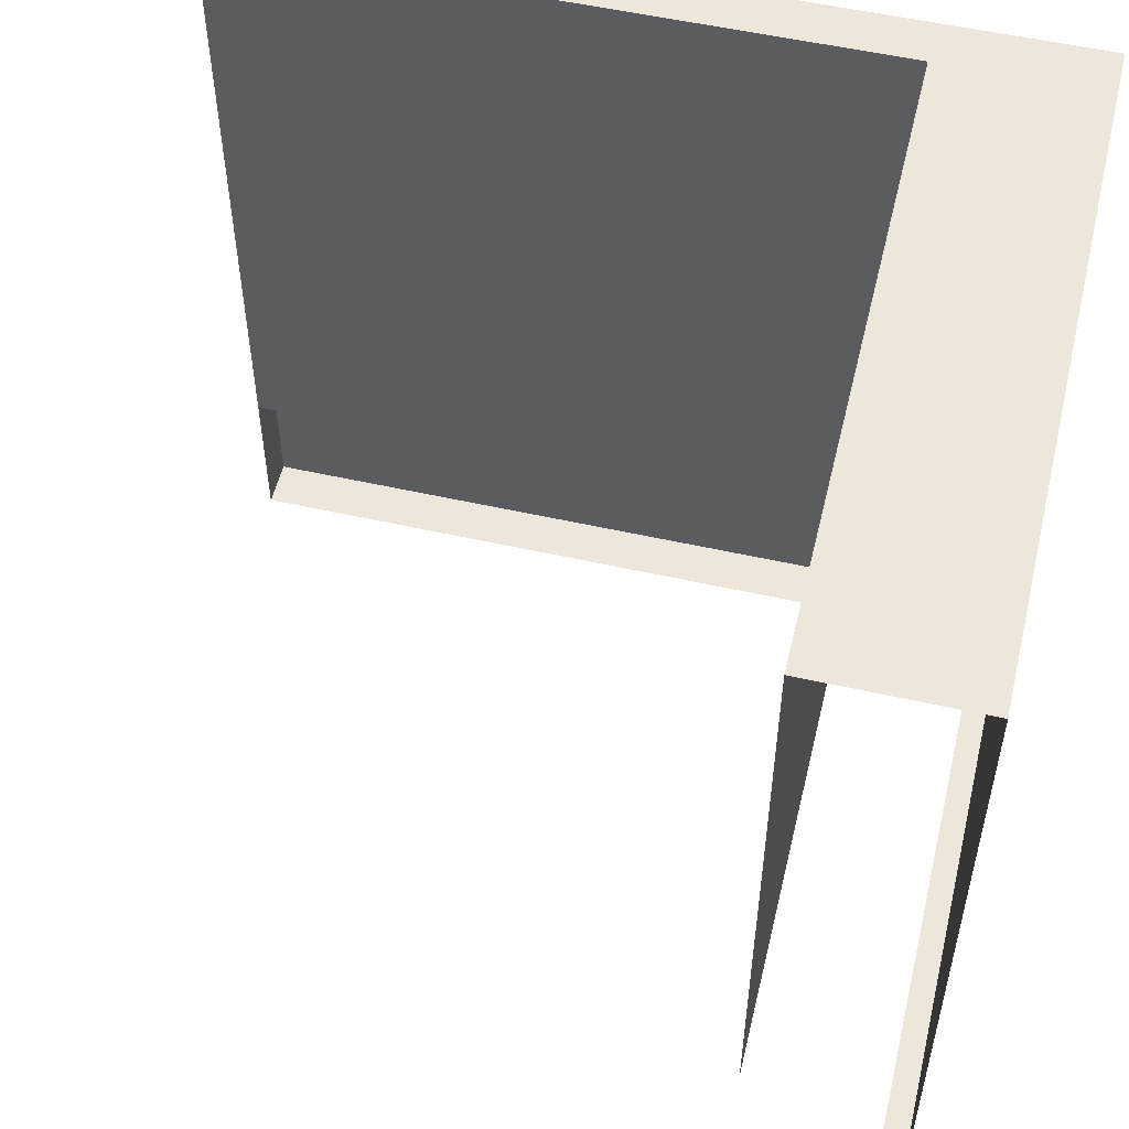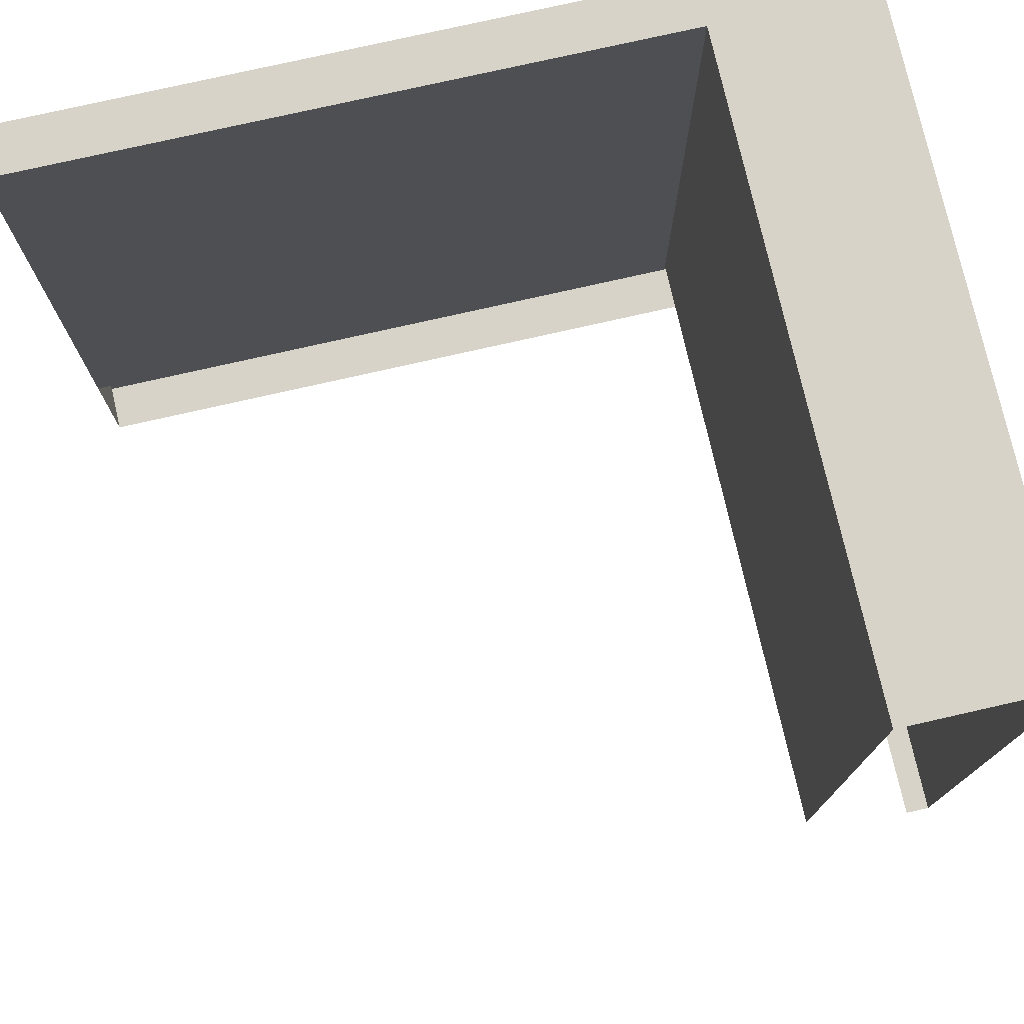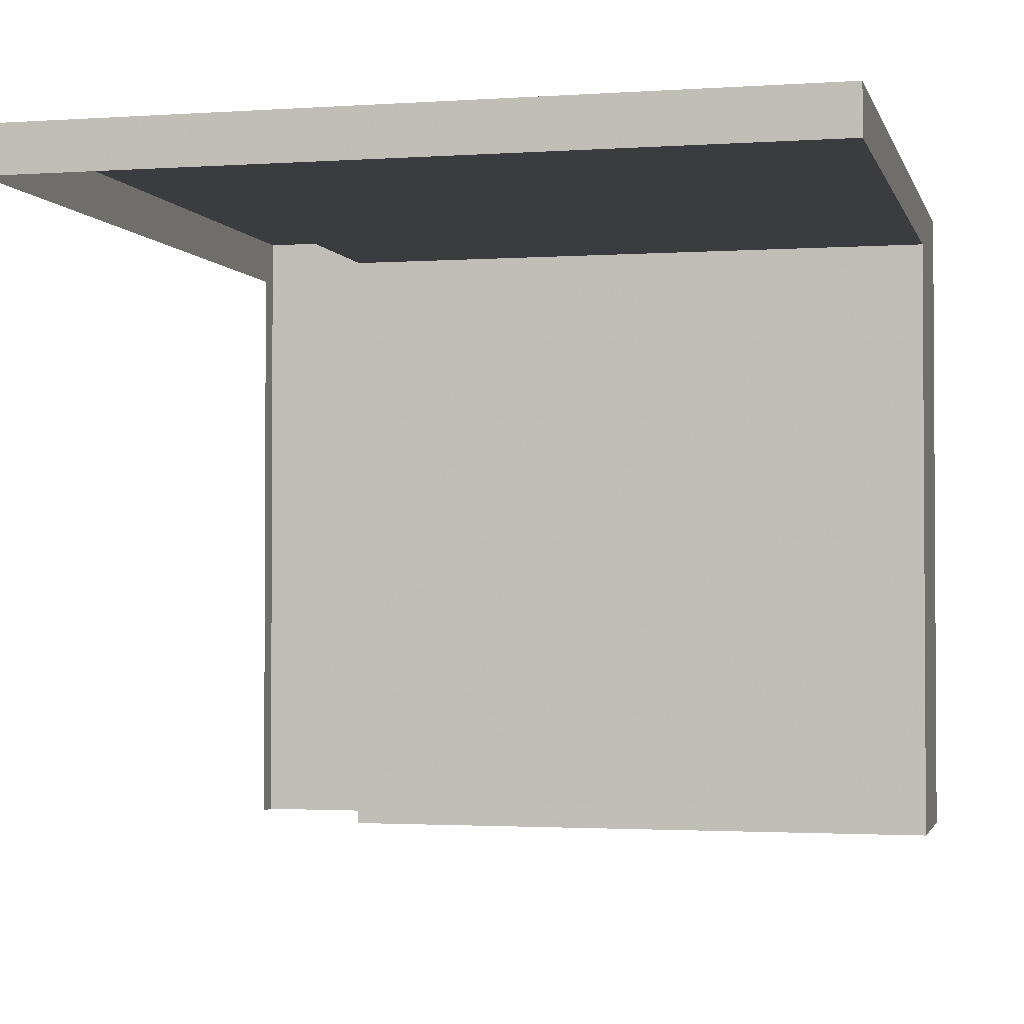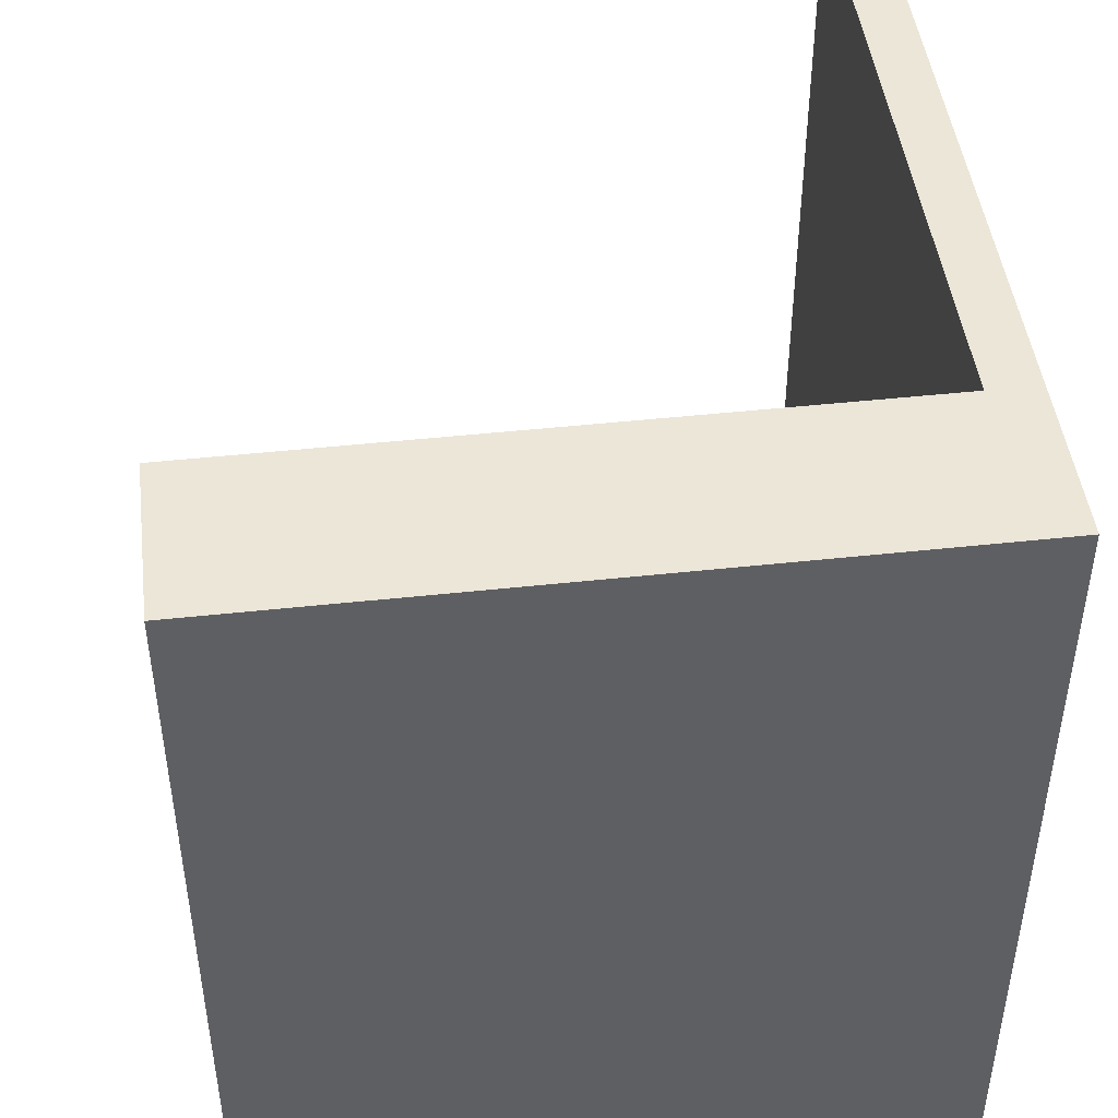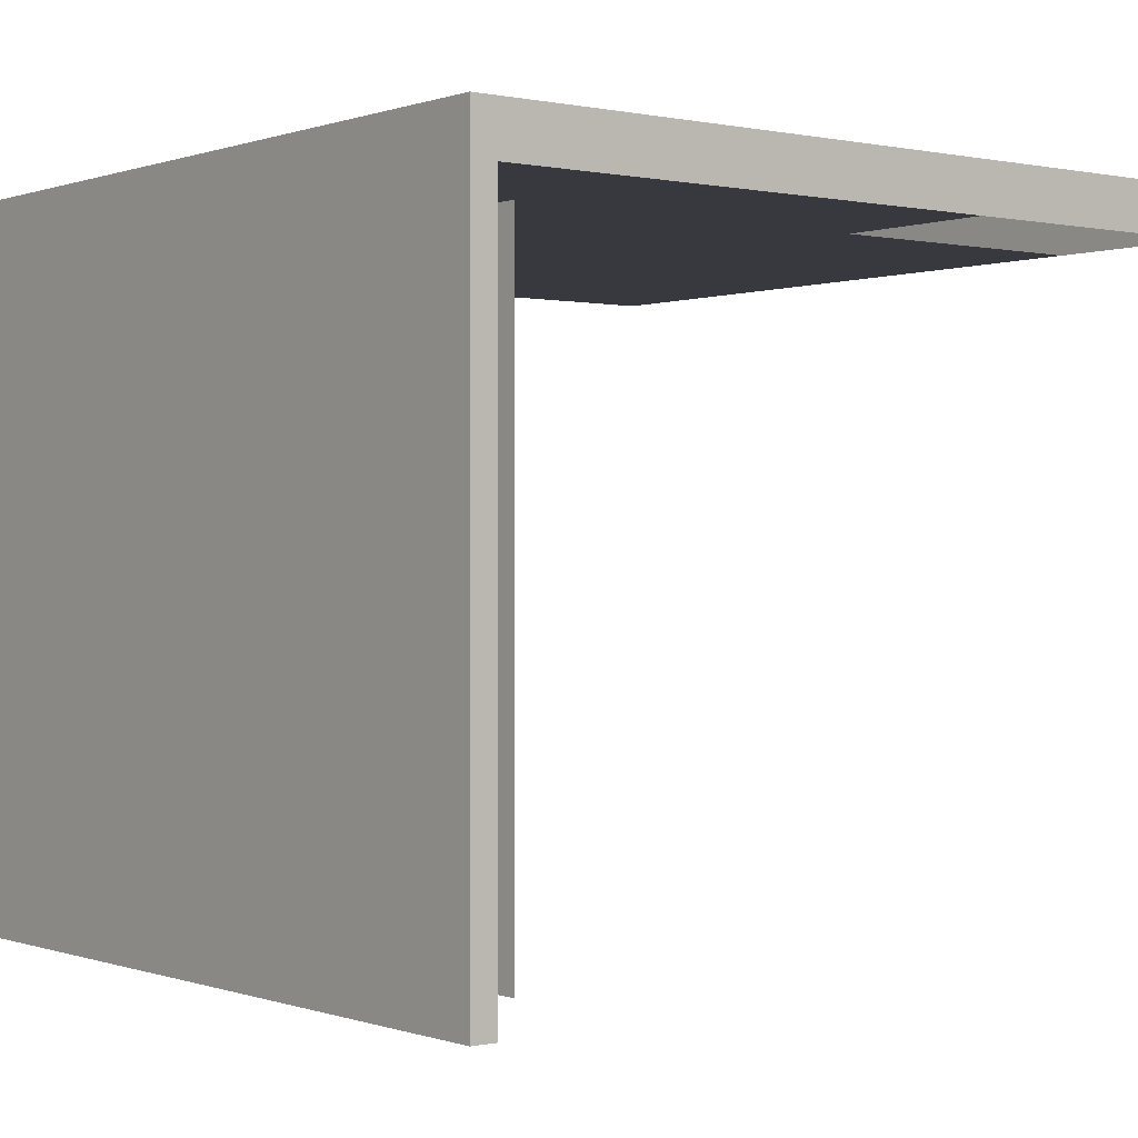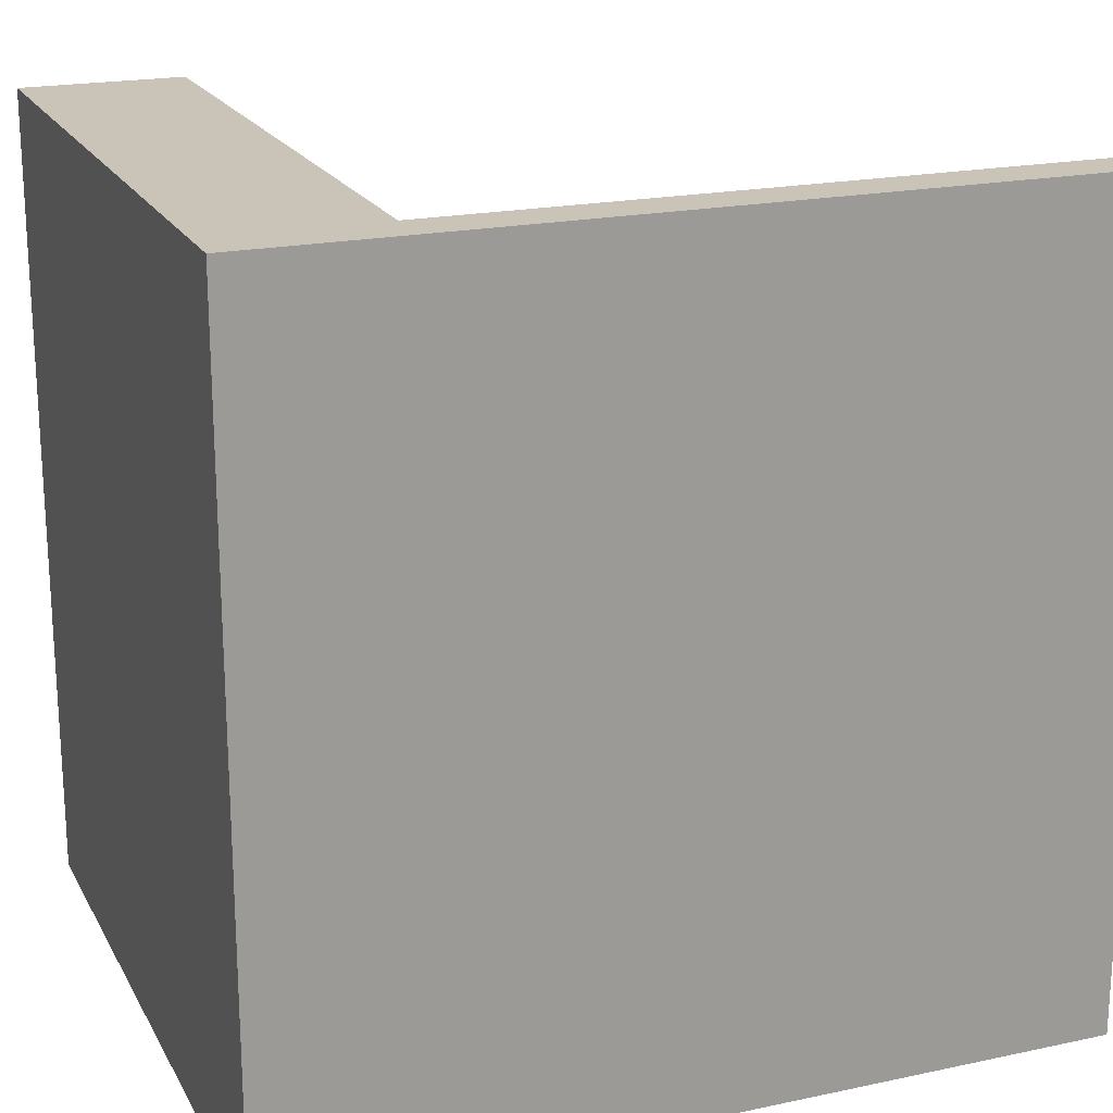
<metadata>
{"format":"obj","ext":"obj","renderer":"f3d","projection":"perspective","resolution":1024,"background":"white","views":[{"elev":53.7,"azim":-166.5,"up":"+Y"},{"elev":76.3,"azim":167.2,"up":"+Y"},{"elev":-2.0,"azim":103.7,"up":"+Z"},{"elev":46.3,"azim":-97.1,"up":"+Y"},{"elev":0.0,"azim":-38.0,"up":"+Z"},{"elev":20.0,"azim":-21.4,"up":"+Y"}]}
</metadata>
<code>
o Balkon_murik_02_009
v 0.02909 0.8453 0.7045
v 0.1035 0.8453 0.7045
v 0.1035 0.7716 0.7045
v 0.02909 0.7716 0.7045
v 0.01067 0.8453 0.71
v 0.1035 0.8453 0.71
v 0.02909 0.7716 0.6308
v 0.02909 0.8453 0.6308
v 0.01067 0.7532 0.71
v 0.1035 0.7532 0.71
v 0.1035 0.7532 0.7045
v 0.01067 0.8453 0.6308
v 0.01067 0.7532 0.6308
v 0.01067 0.7532 0.7045
v 0.1035 0.7532 0.7045
v 0.01355 0.7532 0.6308
v 0.01355 0.7532 0.71
f 1 2 3 4
f 1 5 6 2
f 1 4 7 8
f 6 5 9 10
f 3 2 6 11
f 6 10 11
f 9 5 12 13
f 1 8 12 5
f 10 9 14 15
f 9 13 16 17

</code>
